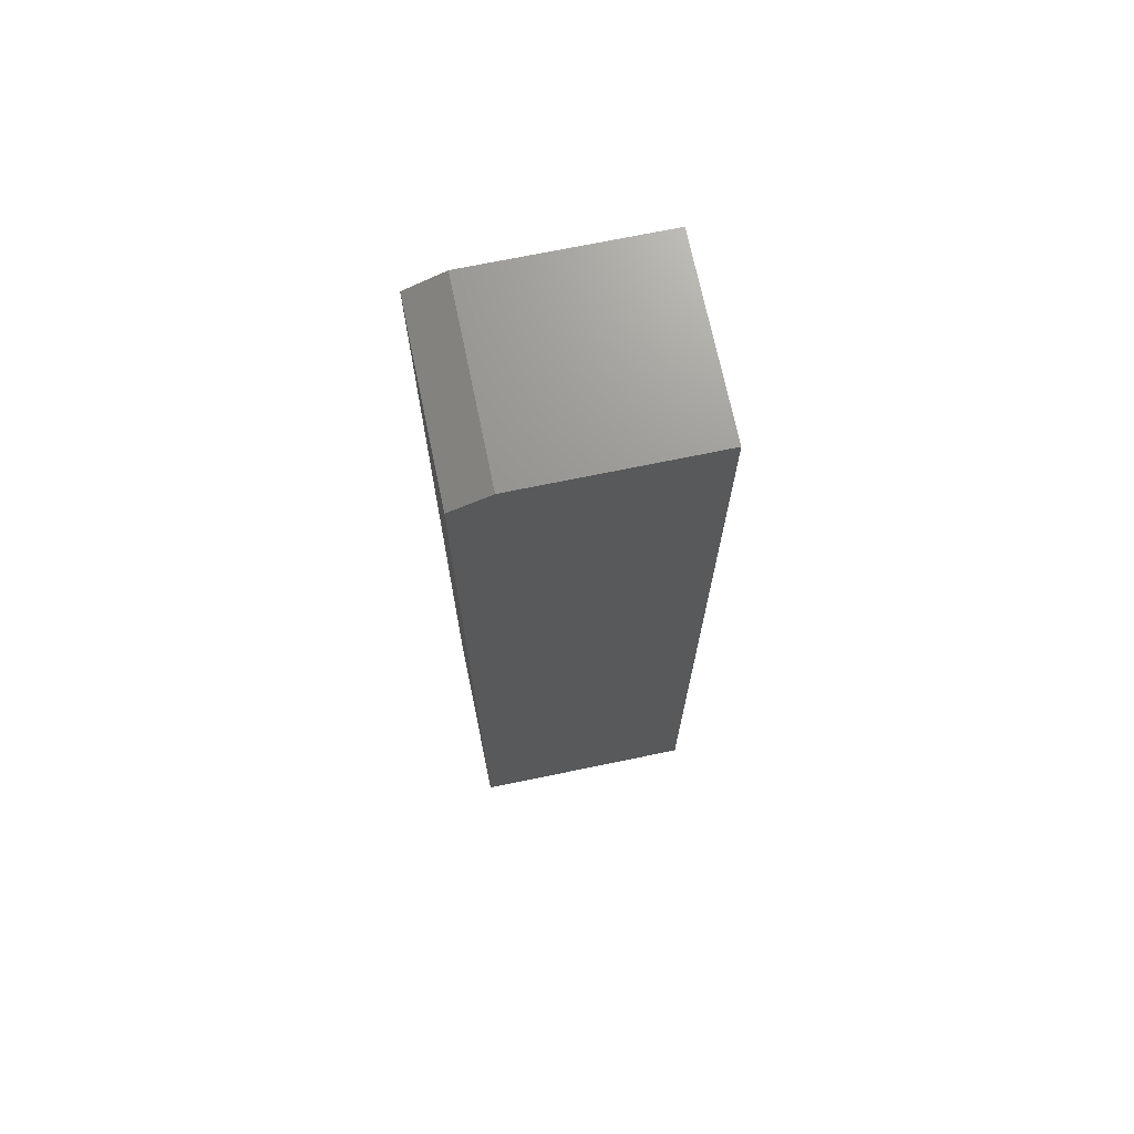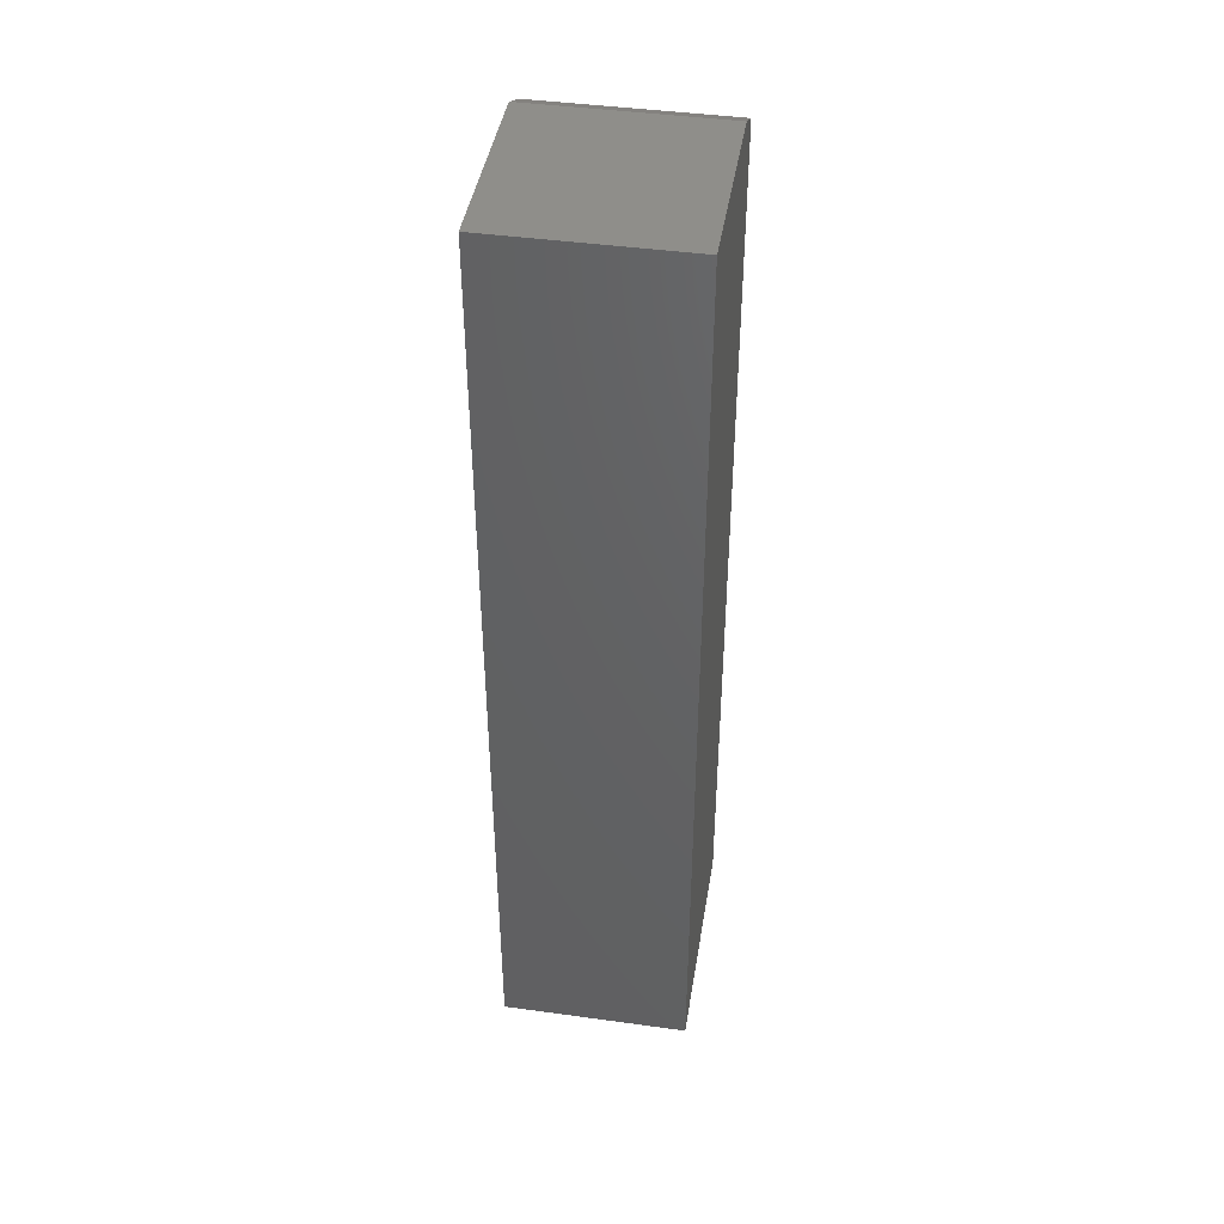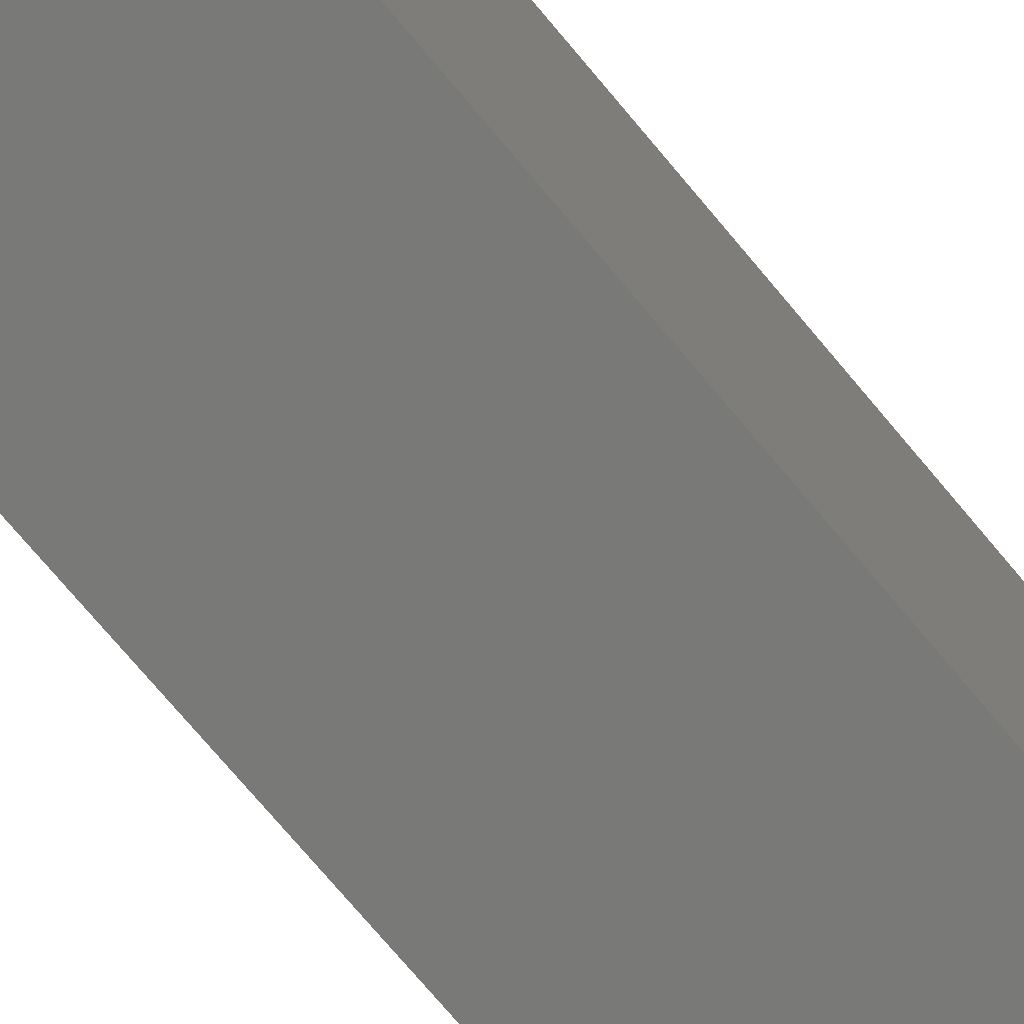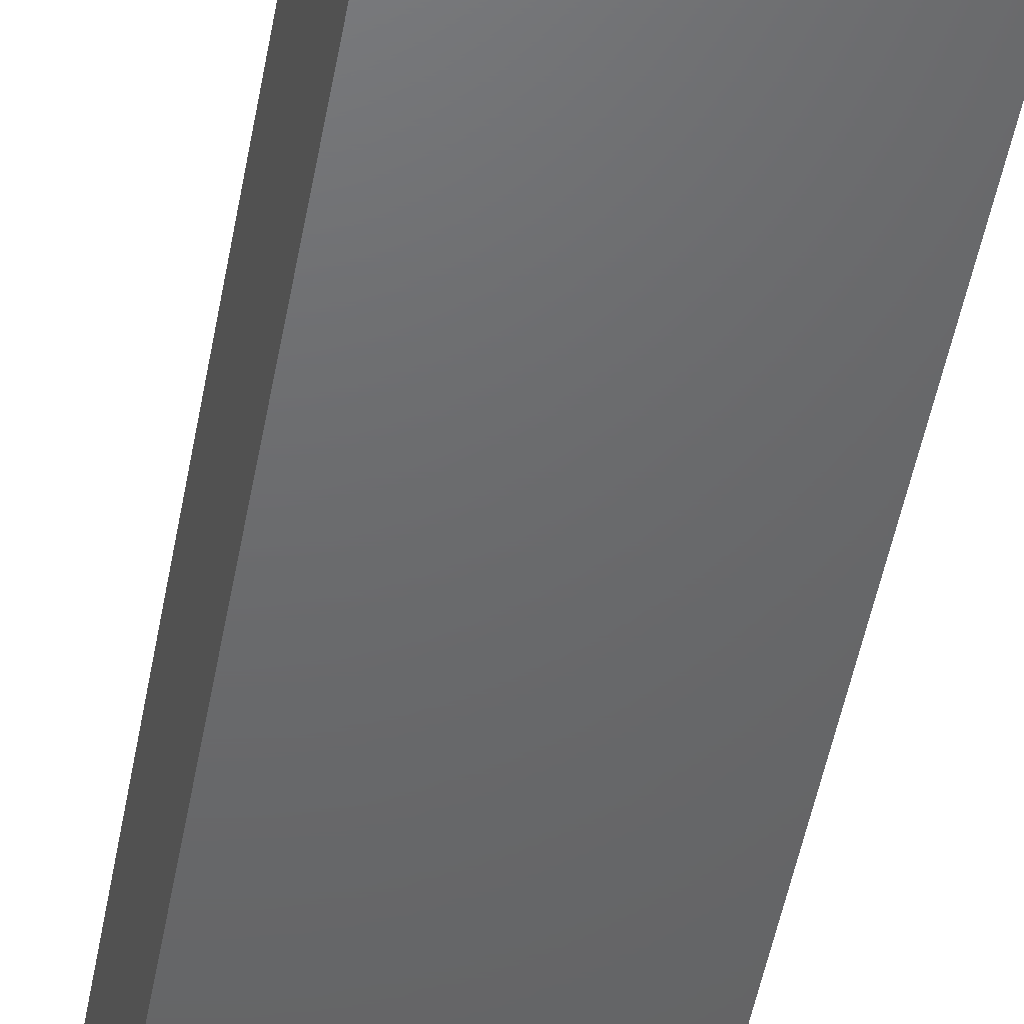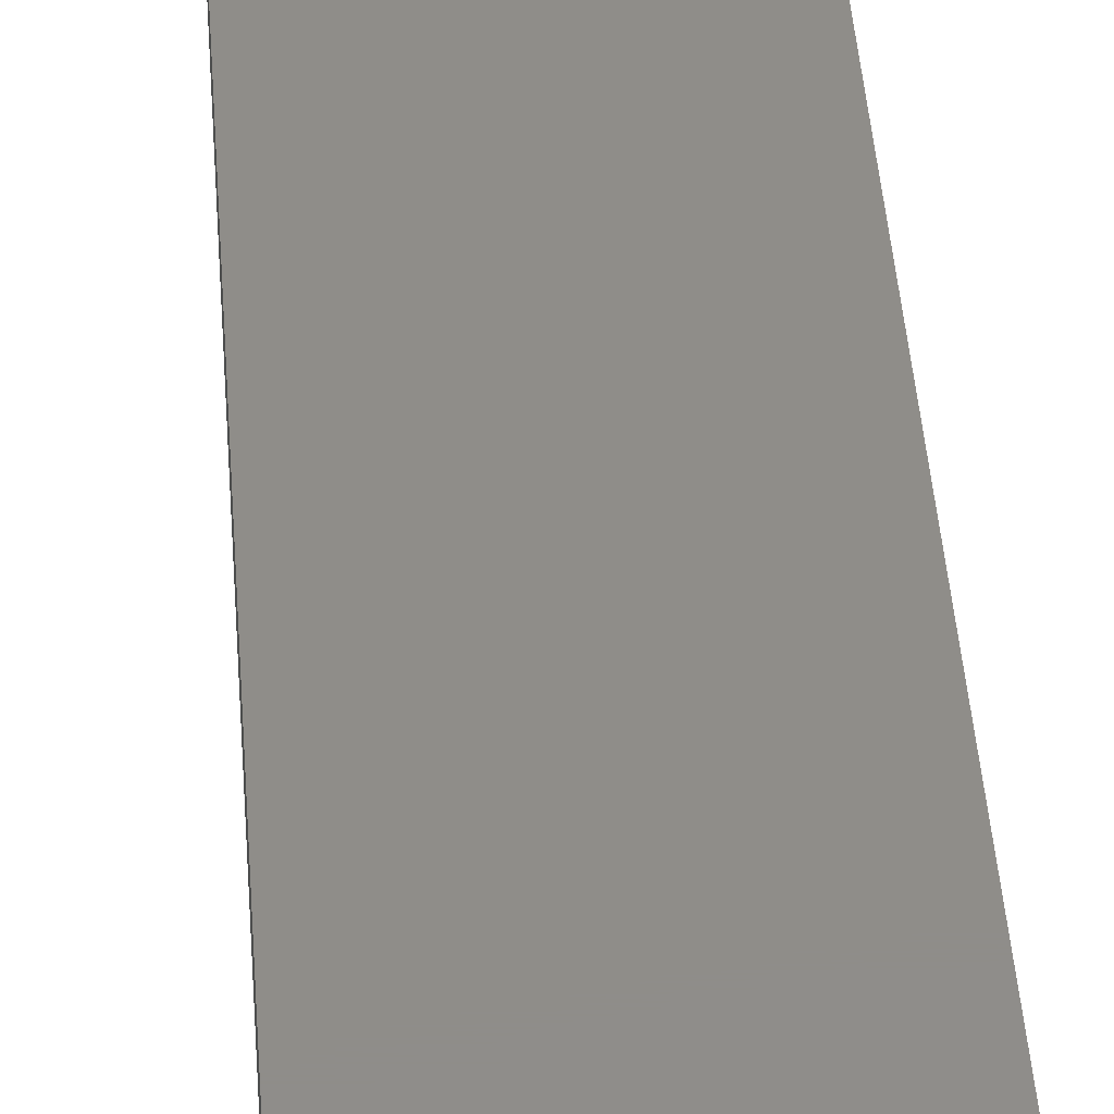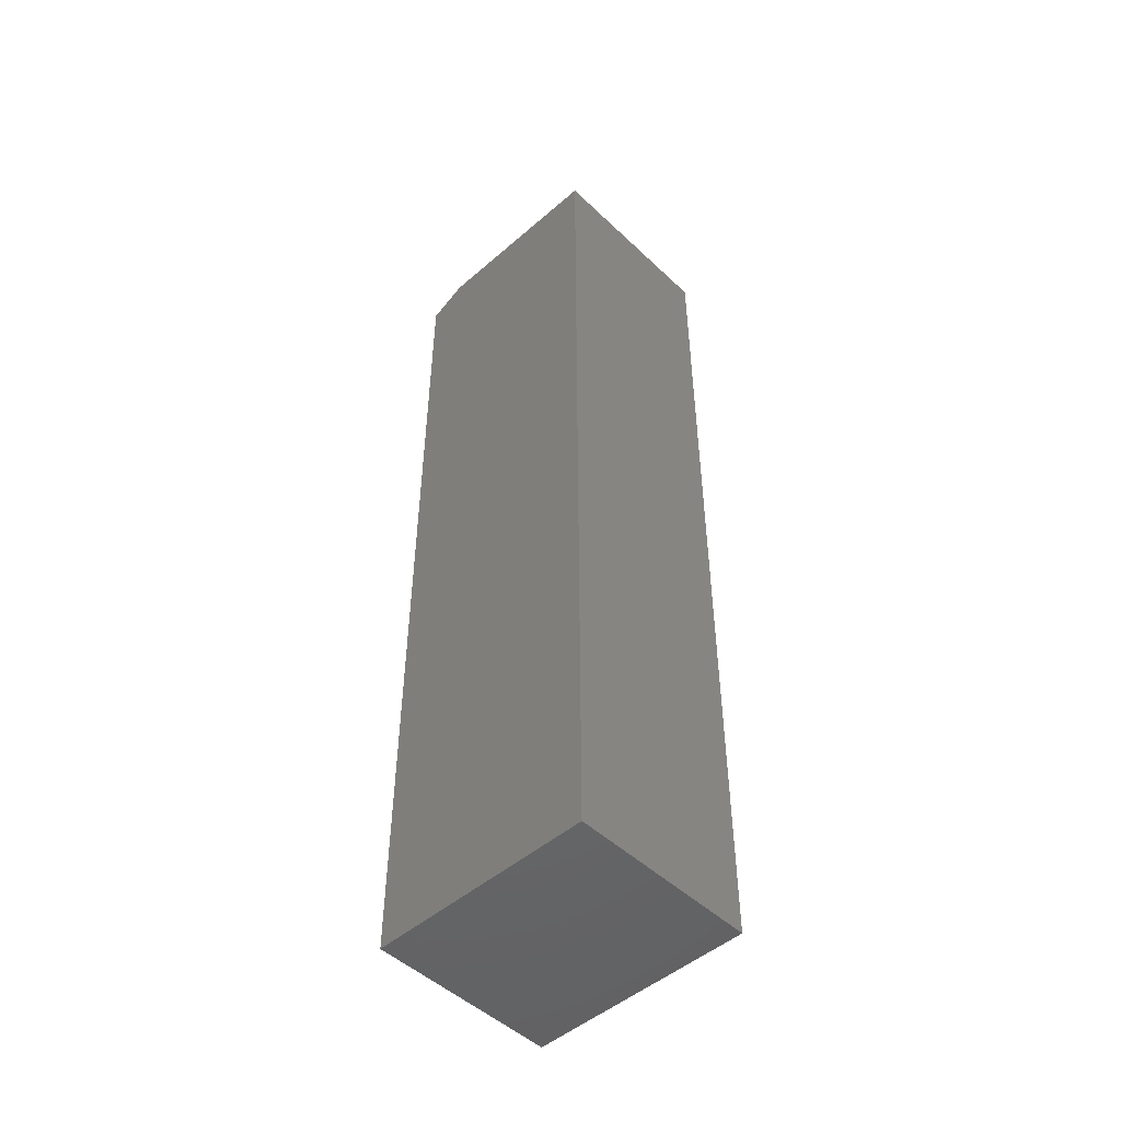
<metadata>
{"format":"stl","ext":"stl","renderer":"f3d","projection":"perspective","resolution":1024,"background":"white","views":[{"elev":70.8,"azim":-101.7,"up":"+Y"},{"elev":43.5,"azim":9.2,"up":"+Y"},{"elev":-71.7,"azim":39.6,"up":"+Z"},{"elev":-47.6,"azim":170.0,"up":"+Z"},{"elev":41.3,"azim":-3.9,"up":"+Z"},{"elev":-49.1,"azim":-46.2,"up":"+Y"}]}
</metadata>
<code>
# stl→obj: 10 verts, 16 faces
v 0.1797 -0.75 0
v 0.1797 -0.01562 0
v 0.3297 -0.75 0
v 0.3297 -0.01562 0
v 0.1797 -0.75 0.1797
v 0.1797 0 0.1797
v 0.1797 0 0.03125
v 0.3297 0 0.03125
v 0.3297 0 0.1797
v 0.3297 -0.75 0.1797
f 1 2 3
f 3 2 4
f 1 5 2
f 2 5 6
f 2 6 7
f 8 7 9
f 9 7 6
f 10 3 9
f 9 3 4
f 9 4 8
f 8 4 7
f 7 4 2
f 5 10 6
f 6 10 9
f 1 3 5
f 5 3 10

</code>
